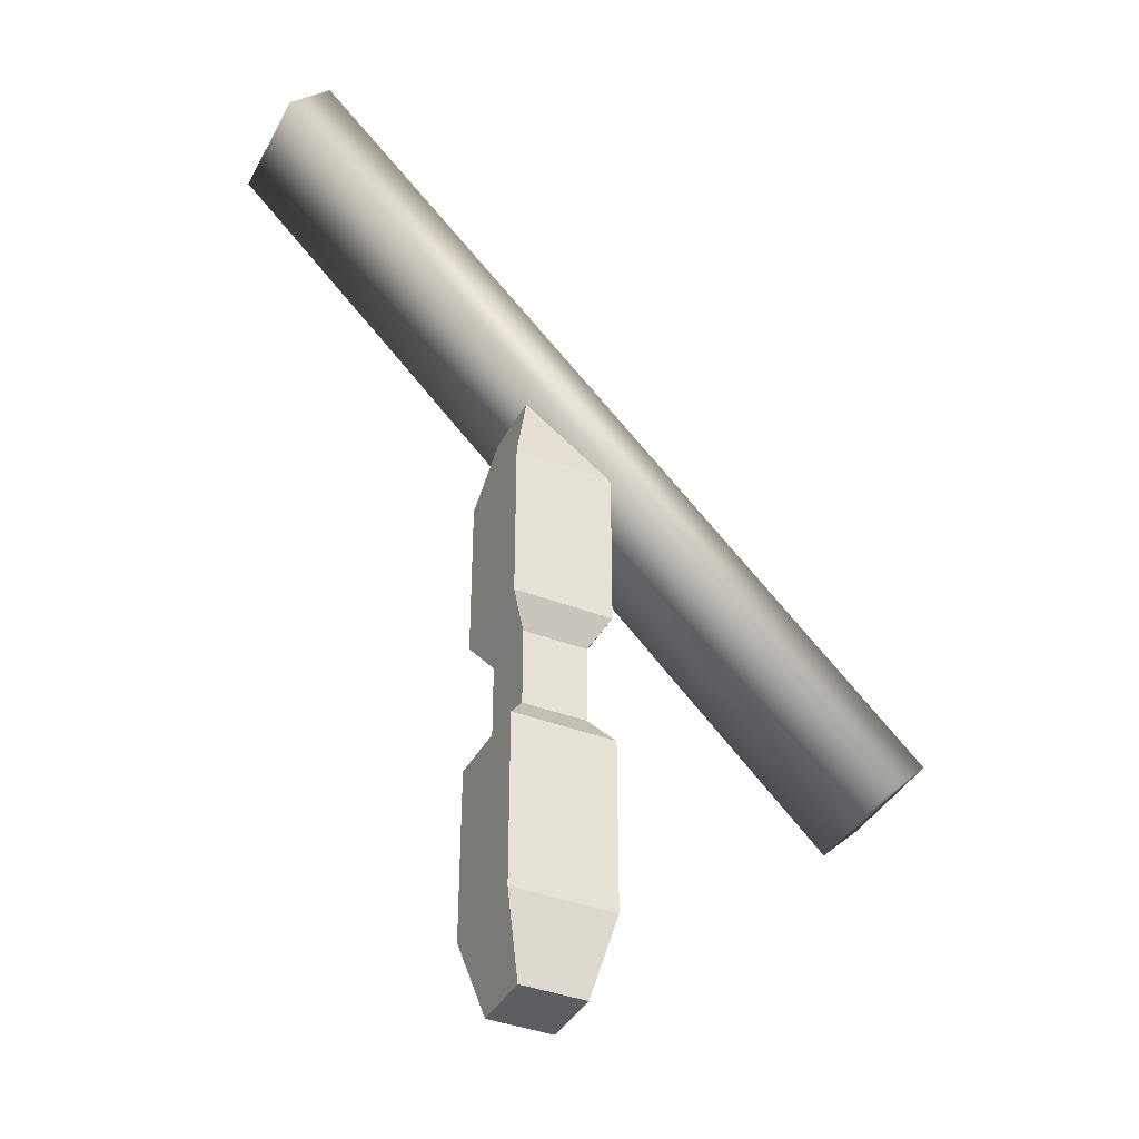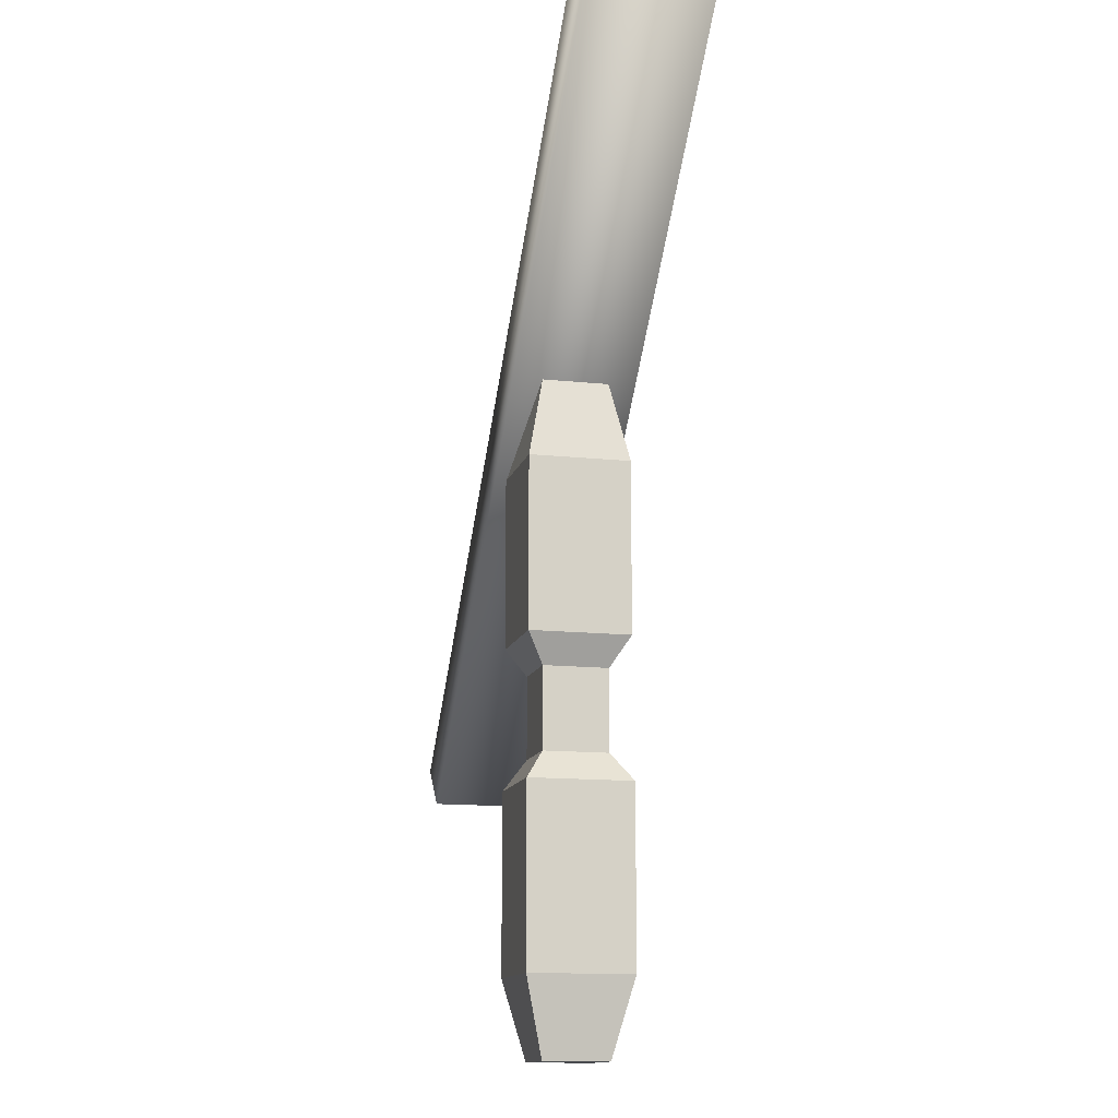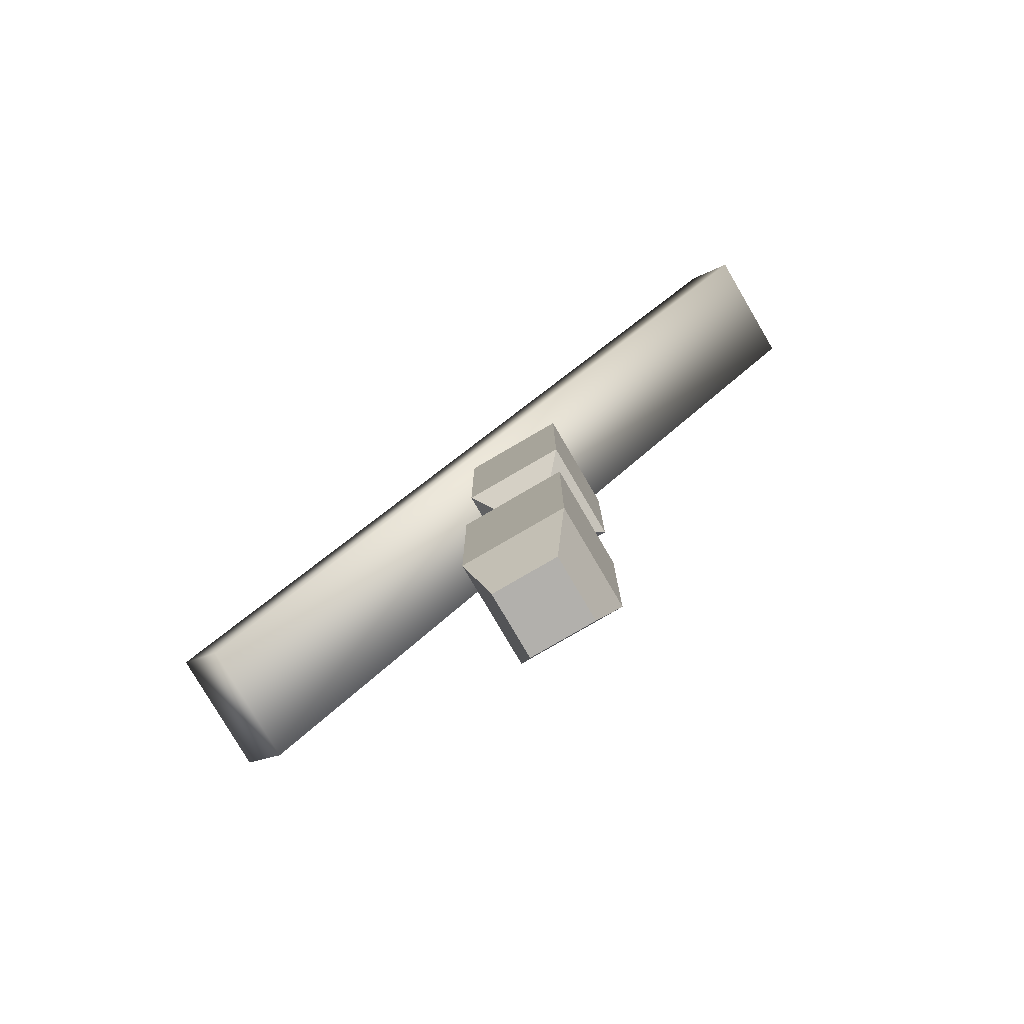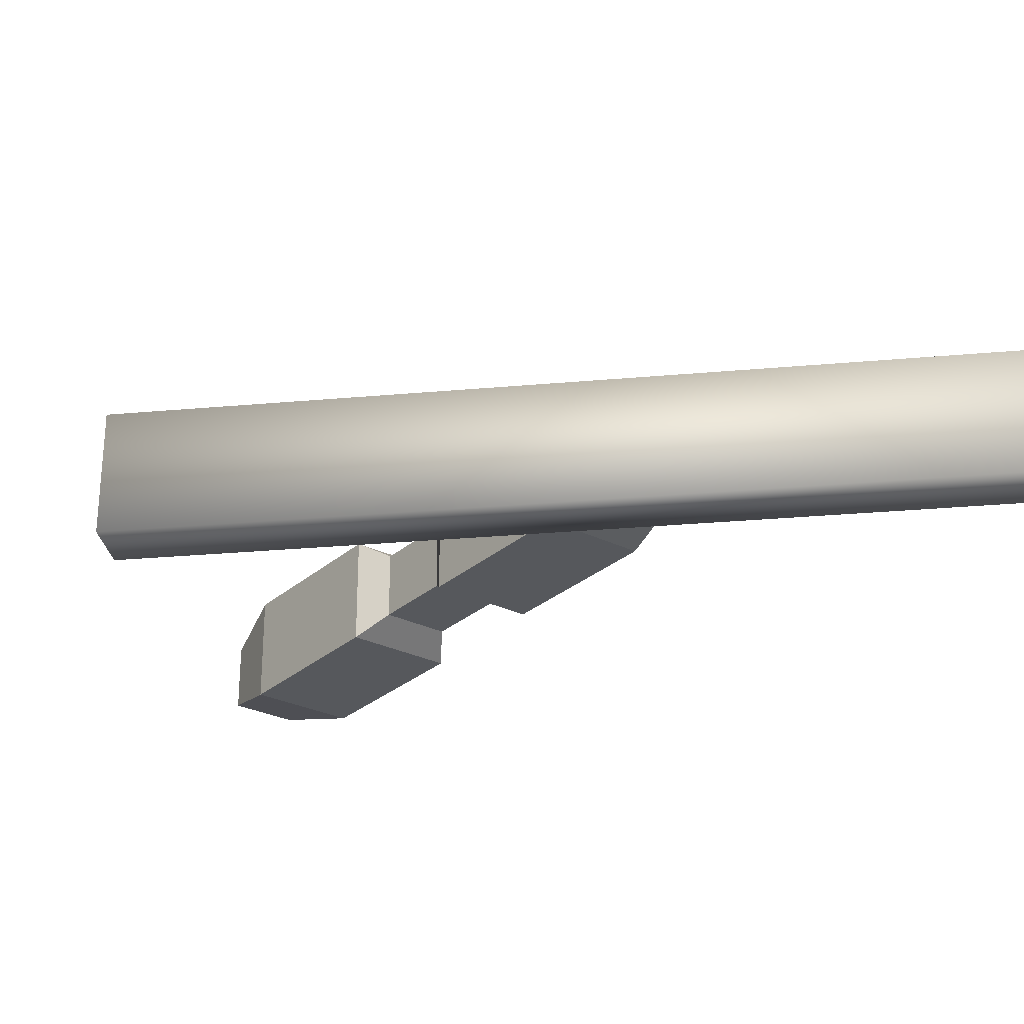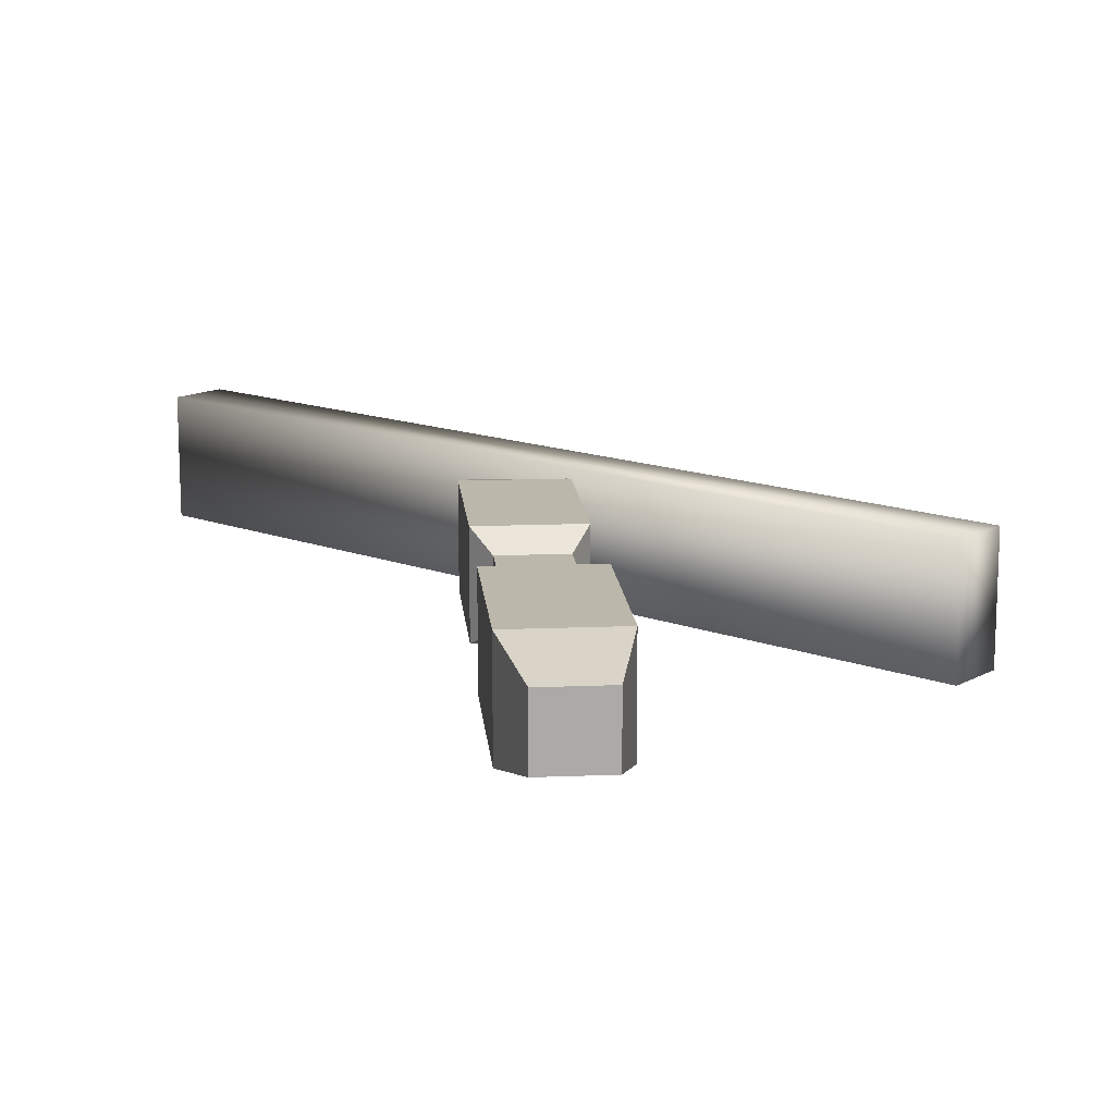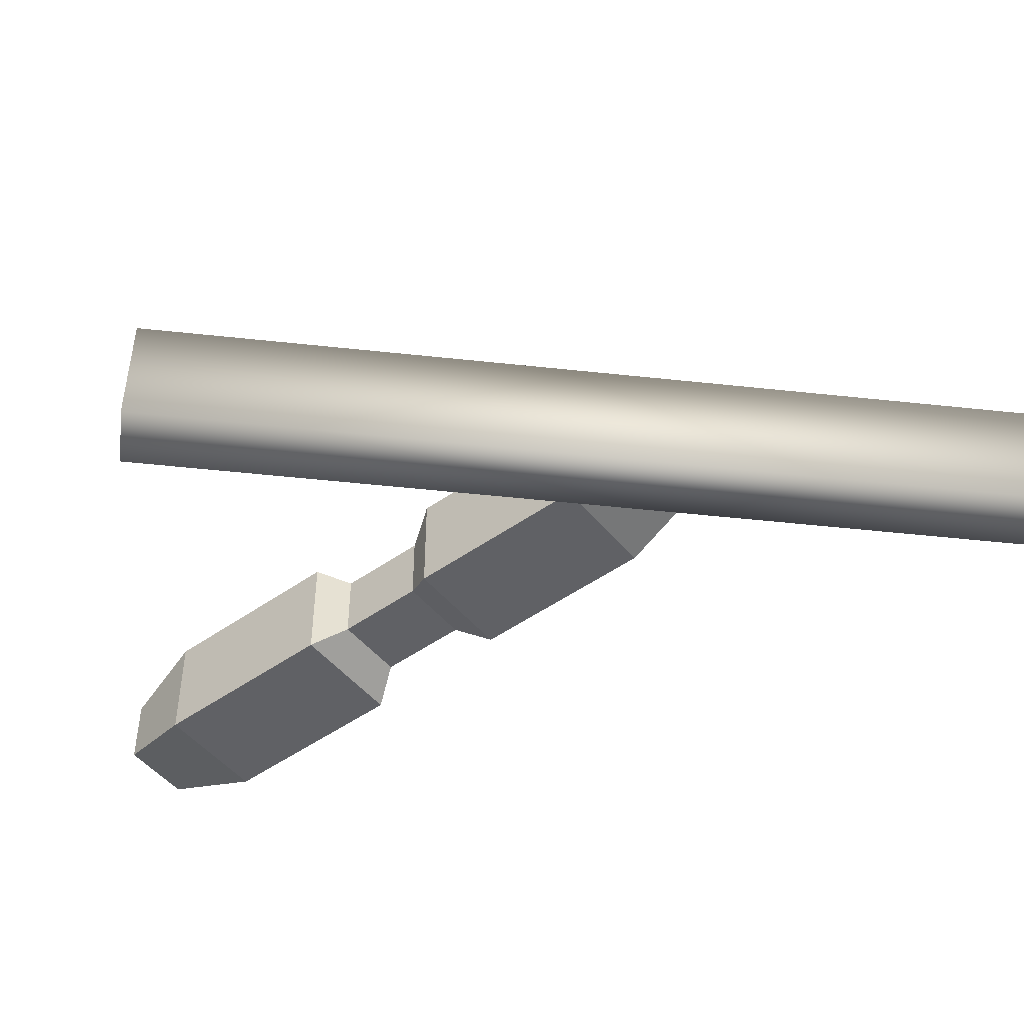
<metadata>
{"format":"obj","ext":"obj","renderer":"f3d","projection":"perspective","resolution":1024,"background":"white","views":[{"elev":-39.1,"azim":-25.9,"up":"+Y"},{"elev":-13.2,"azim":-103.8,"up":"+Y"},{"elev":-78.6,"azim":-149.7,"up":"+Y"},{"elev":-27.9,"azim":142.8,"up":"+Z"},{"elev":14.4,"azim":-5.1,"up":"+Z"},{"elev":-49.1,"azim":128.1,"up":"+Z"}]}
</metadata>
<code>
o basic_diagonal_right
v -0.421 1.531 0.5
v 0.579 0.531 0.5
v 0.516 0.469 0.5
v -0.484 1.469 0.5
v -0.421 1.531 0.312
v -0.484 1.469 0.312
v 0.516 0.469 0.312
v 0.579 0.531 0.312
v -0.265 1.25 0.437
v -0.203 1.188 0.437
v -0.203 1.188 0.375
v -0.265 1.25 0.375
v 0.235 0.813 0.437
v 0.297 0.75 0.437
v 0.297 0.75 0.375
v 0.235 0.813 0.375
f 1 4 3 2
f 5 8 7 6
f 1 5 6 4
f 2 3 7 8
f 4 6 7 3
f 2 8 5 1
l 9 10
l 10 11
l 11 12
l 13 14
l 14 15
l 13 16
l 9 12
l 15 16
o Cube
v -0.05 0.04012 0.4575
v -0.05 1.04 0.4575
v -0.05 0.04012 0.3575
v -0.05 1.04 0.3575
v 0.05 0.04012 0.4575
v 0.05 1.04 0.4575
v 0.05 0.04012 0.3575
v 0.05 1.04 0.3575
v -0.05 0.5401 0.4575
v -0.05 0.5401 0.3575
v 0.05 0.5401 0.3575
v 0.05 0.5401 0.4575
v -0.08 0.2911 0.3275
v 0.08 0.2911 0.3275
v 0.08 0.2911 0.4875
v -0.08 0.2911 0.4875
v -0.0775 0.7909 0.485
v -0.0775 0.7909 0.33
v 0.0775 0.7909 0.33
v 0.0775 0.7909 0.485
v -0.08 0.1601 0.3275
v 0.08 0.1601 0.3275
v 0.08 0.1601 0.4875
v -0.08 0.1601 0.4875
v -0.08 0.4339 0.4875
v -0.08 0.4339 0.3275
v 0.08 0.4339 0.3275
v 0.08 0.4339 0.4875
v -0.0775 0.6479 0.33
v 0.0775 0.6479 0.33
v 0.0775 0.6479 0.485
v -0.0775 0.6479 0.485
v -0.0775 0.9108 0.485
v -0.0775 0.9108 0.33
v 0.0775 0.9108 0.33
v 0.0775 0.9108 0.485
v -0.05 0.4776 0.4575
v -0.05 0.4776 0.3575
v 0.05 0.4776 0.3575
v 0.05 0.4776 0.4575
v -0.05 0.6026 0.3575
v 0.05 0.6026 0.3575
v 0.05 0.6026 0.4575
v -0.05 0.6026 0.4575
f 49 18 20 50
f 50 20 24 51
f 51 24 22 52
f 52 22 18 49
f 19 23 21 17
f 24 20 18 22
f 56 28 25 53
f 55 27 28 56
f 54 26 27 55
f 53 25 26 54
f 40 32 29 37
f 37 29 30 38
f 38 30 31 39
f 39 31 32 40
f 47 36 33 48
f 46 35 36 47
f 45 34 35 46
f 48 33 34 45
f 21 39 40 17
f 23 38 39 21
f 19 37 38 23
f 17 40 37 19
f 32 41 42 29
f 29 42 43 30
f 30 43 44 31
f 31 44 41 32
f 60 48 45 57
f 57 45 46 58
f 58 46 47 59
f 59 47 48 60
f 36 52 49 33
f 35 51 52 36
f 34 50 51 35
f 33 49 50 34
f 41 53 54 42
f 42 54 55 43
f 43 55 56 44
f 44 56 53 41
f 28 59 60 25
f 27 58 59 28
f 26 57 58 27
f 25 60 57 26

</code>
